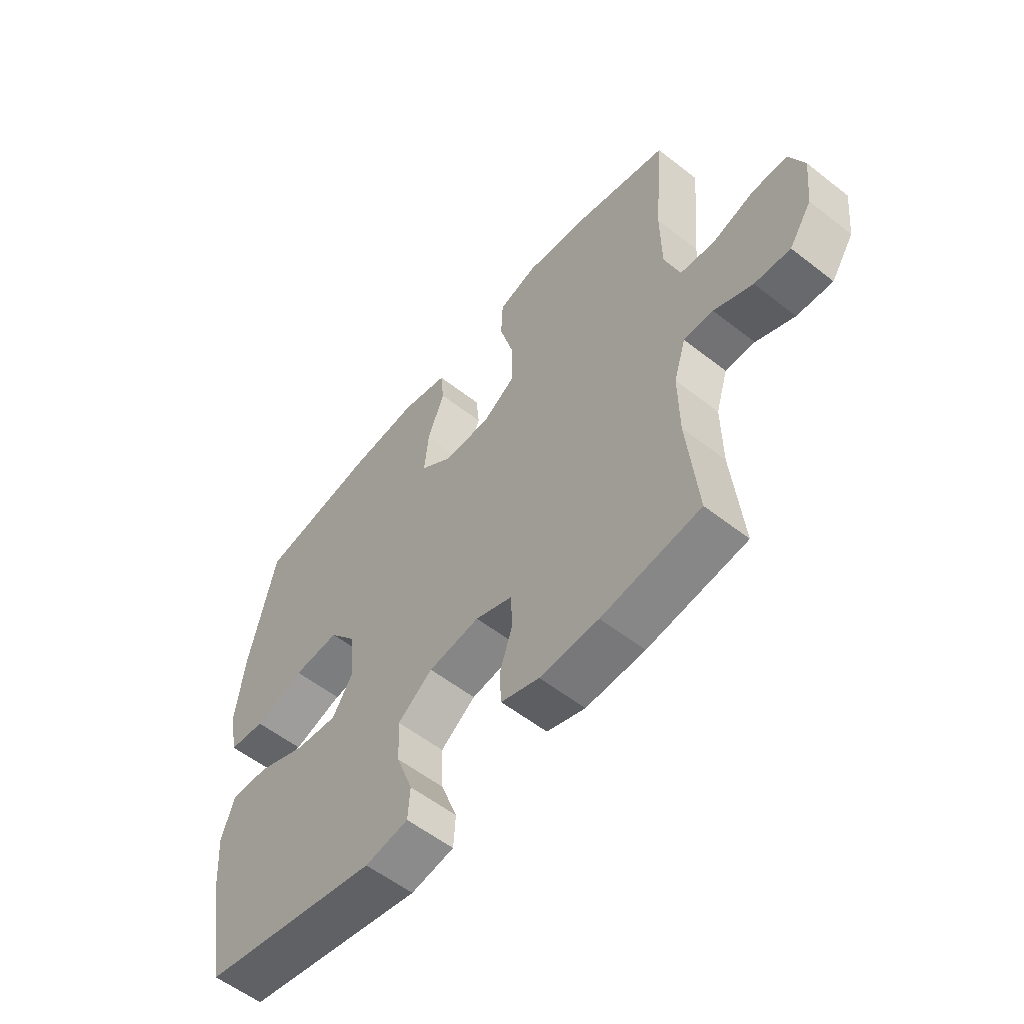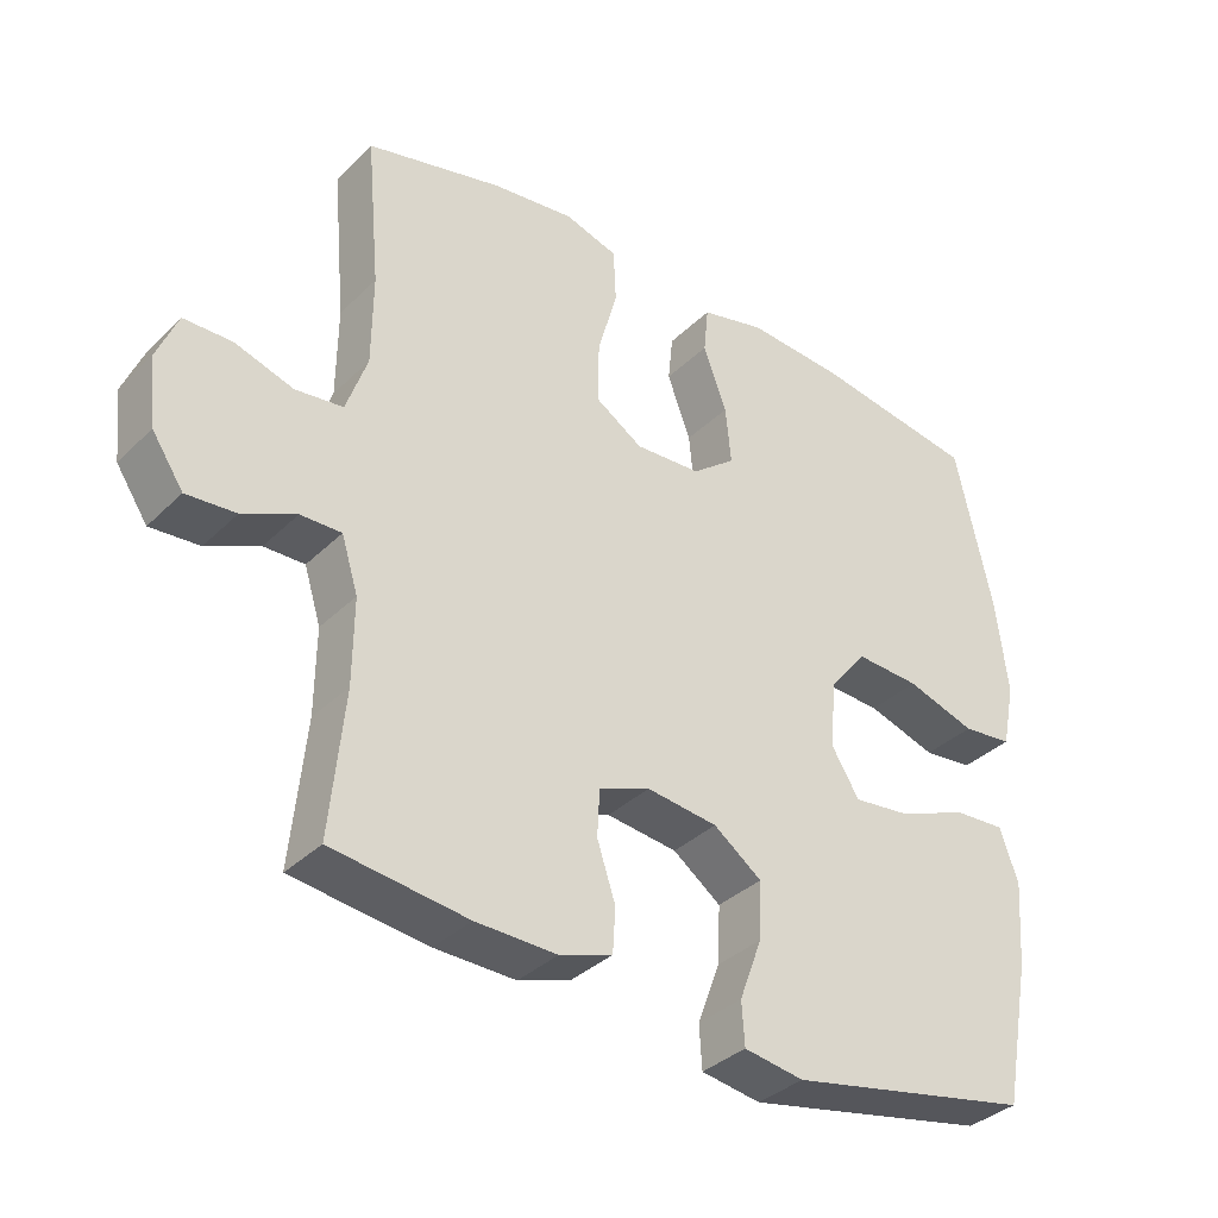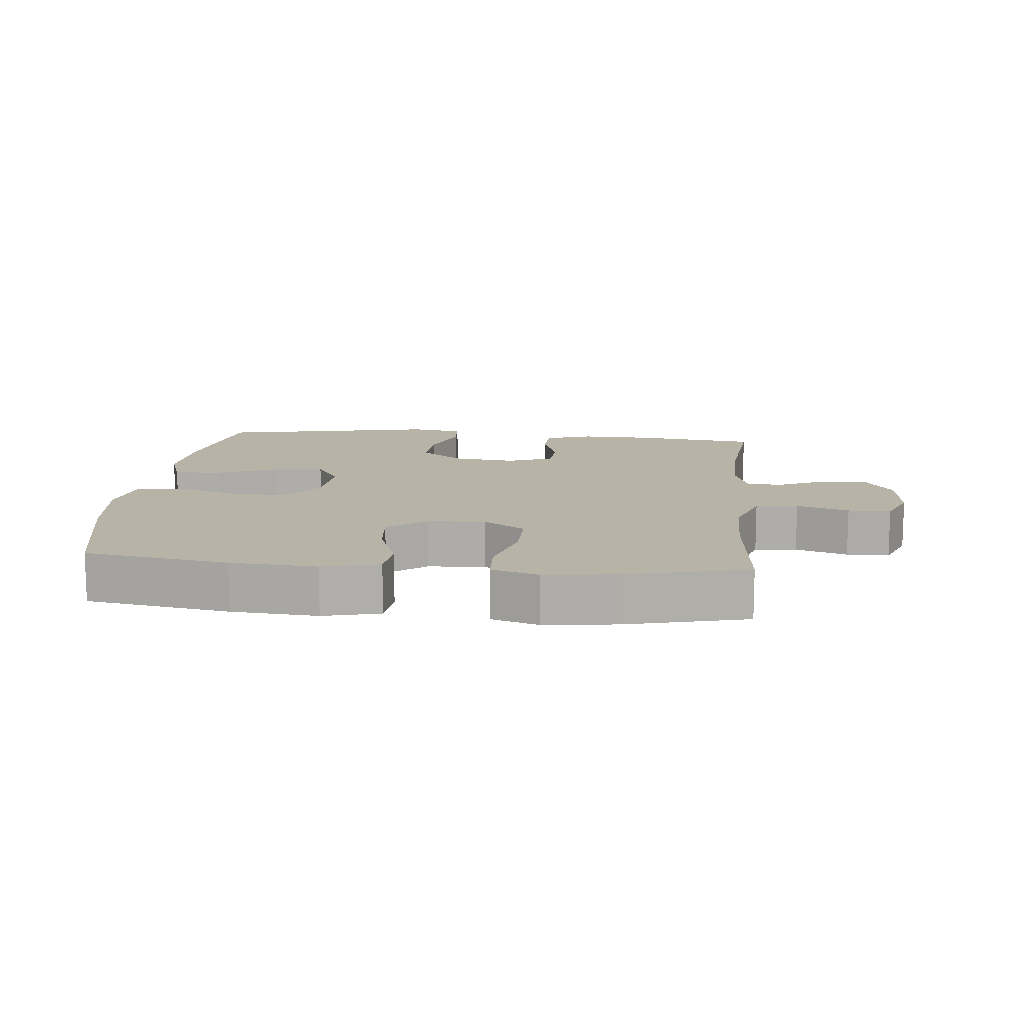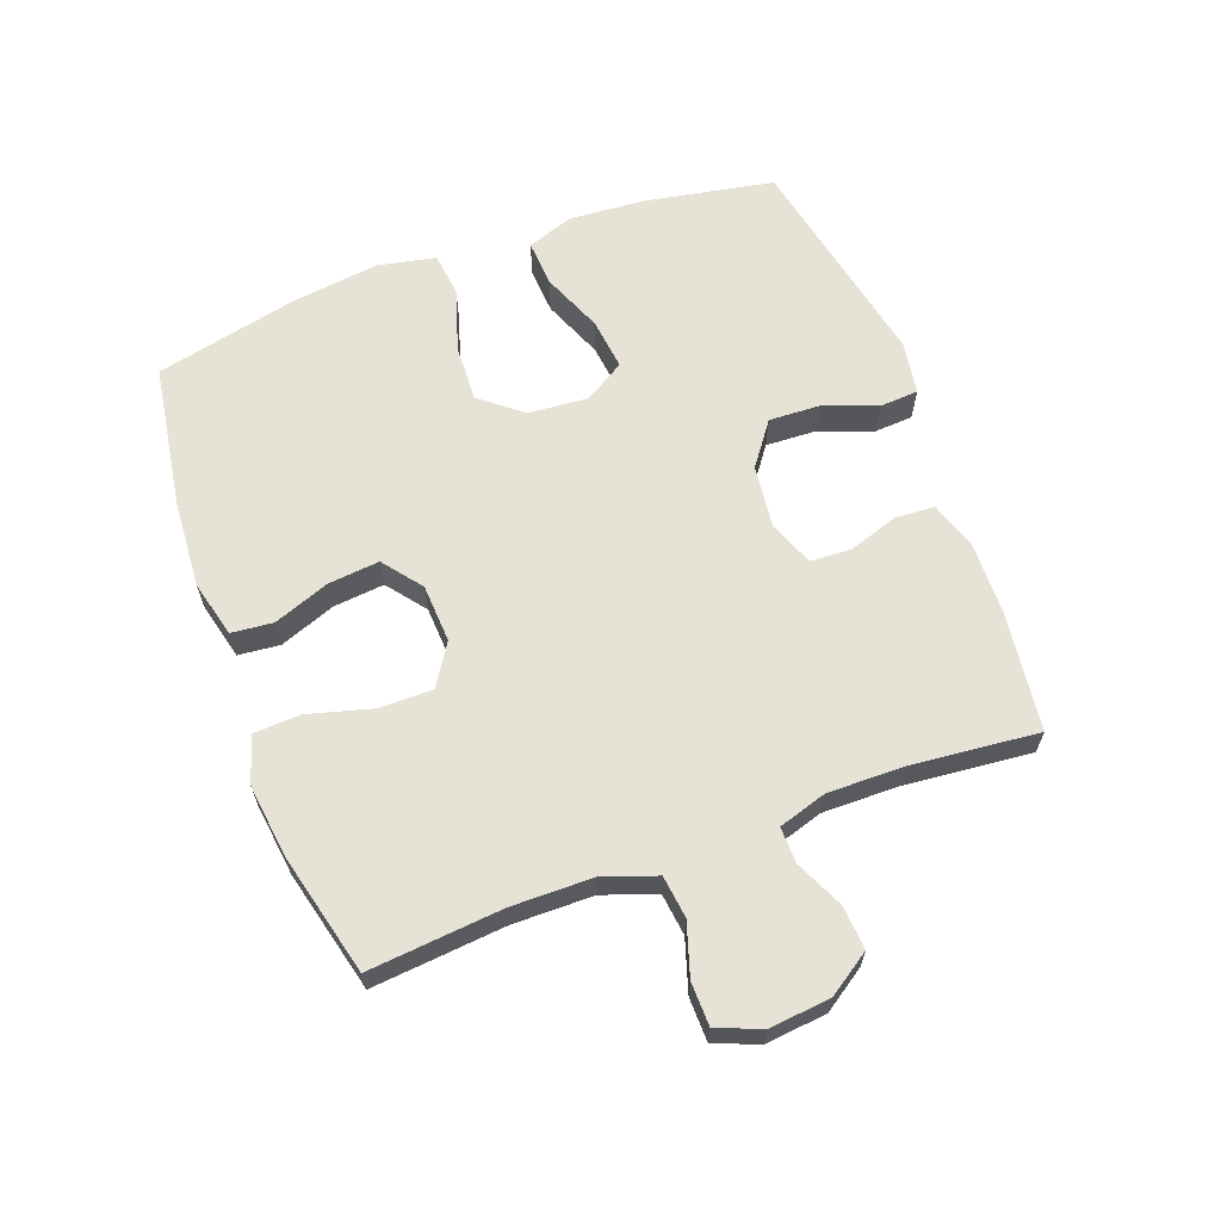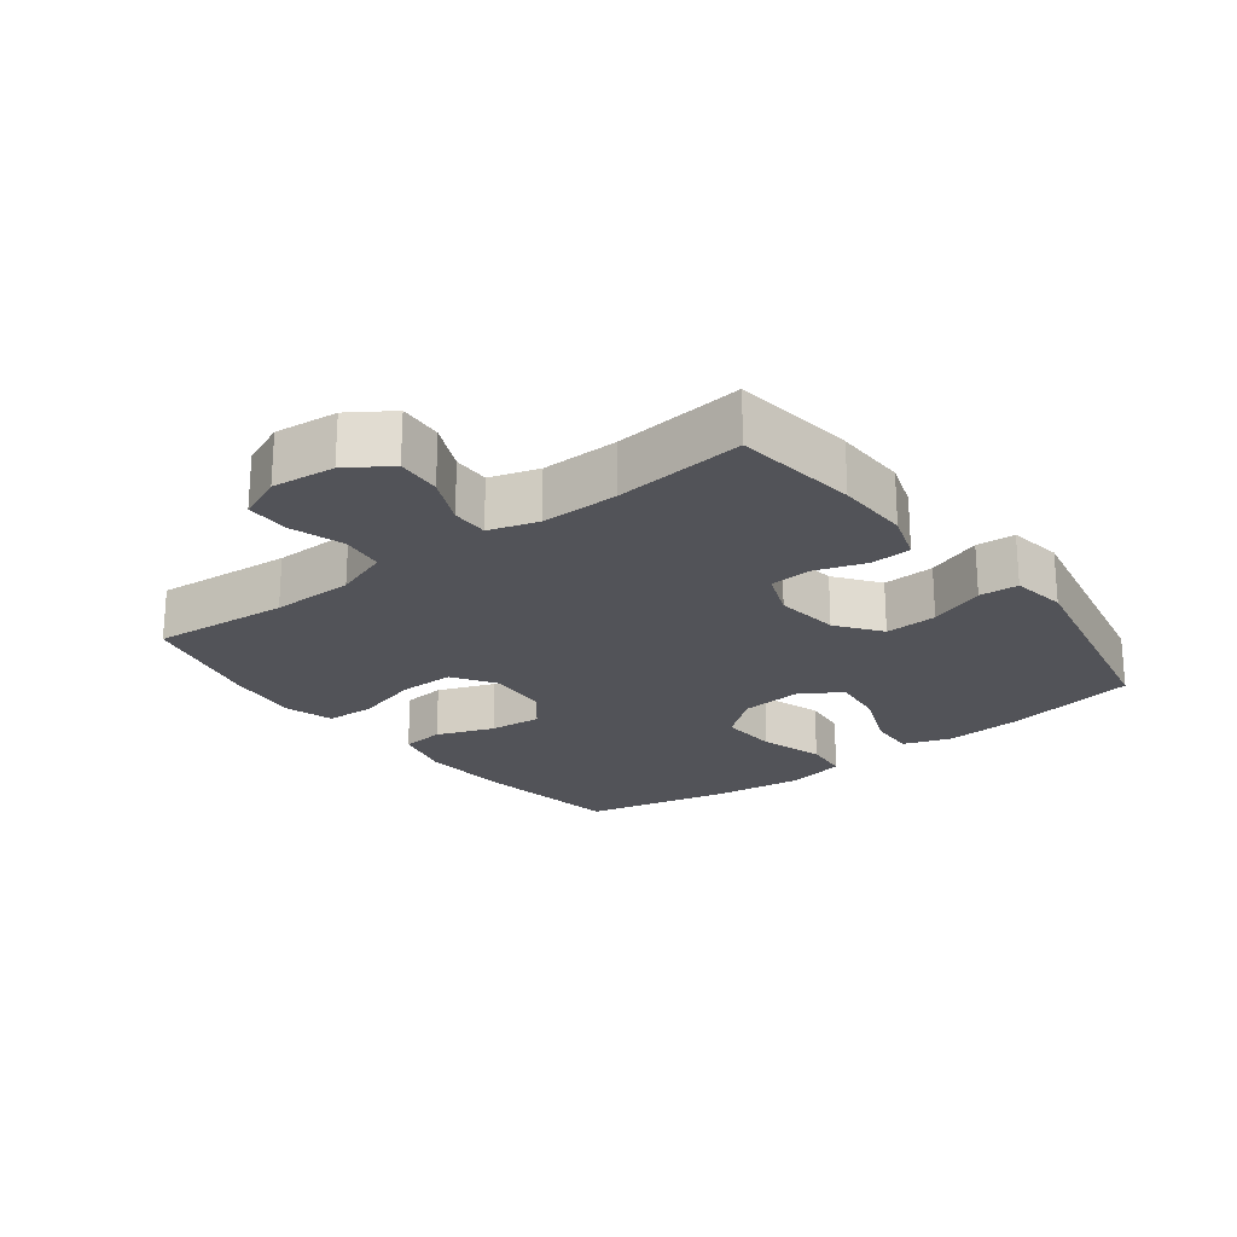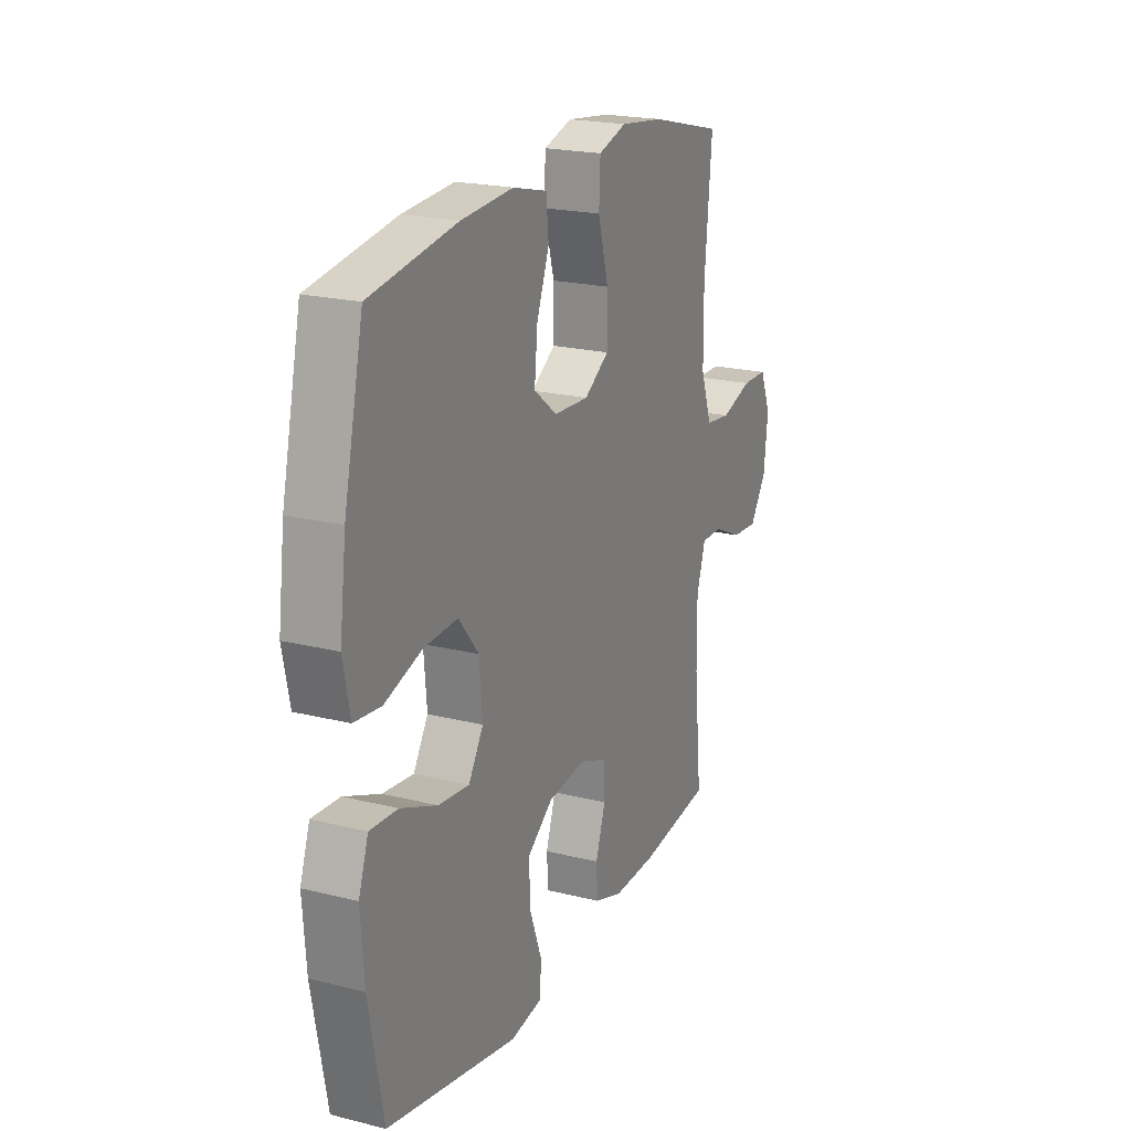
<metadata>
{"format":"obj","ext":"obj","renderer":"f3d","projection":"perspective","resolution":1024,"background":"white","views":[{"elev":-56.5,"azim":50.7,"up":"+Z"},{"elev":-35.4,"azim":141.7,"up":"+Z"},{"elev":12.8,"azim":5.7,"up":"+Y"},{"elev":64.0,"azim":69.6,"up":"+Y"},{"elev":-22.6,"azim":127.5,"up":"+Y"},{"elev":20.8,"azim":-65.7,"up":"+Z"}]}
</metadata>
<code>
o path5546
v 0.2837 0.0375 0.5444
v 0.1682 0.0375 0.5586
v 0.09319 0.0375 0.5356
v 0.08972 0.0375 0.4604
v 0.1173 0.0375 0.3603
v 0.1178 0.0375 0.2737
v 0.05209 0.0375 0.2315
v -0.04064 0.0375 0.2364
v -0.102 0.0375 0.284
v -0.09397 0.0375 0.3654
v -0.06088 0.0375 0.4547
v -0.06747 0.0375 0.5212
v -0.1581 0.0375 0.5433
v -0.2956 0.0375 0.5338
v -0.5248 0.0375 0.497
v -0.5763 0.0375 0.2675
v -0.5937 0.0375 0.1295
v -0.575 0.0375 0.03821
v -0.5043 0.0375 0.03049
v -0.4064 0.0375 0.06159
v -0.3161 0.0375 0.06626
v -0.263 0.0375 0.000458
v -0.2549 0.0375 -0.09513
v -0.2939 0.0375 -0.1586
v -0.3763 0.0375 -0.1492
v -0.4724 0.0375 -0.11
v -0.5463 0.0375 -0.1055
v -0.5721 0.0375 -0.1803
v -0.5632 0.0375 -0.3008
v -0.5248 0.0375 -0.5049
v -0.1784 0.0375 -0.5749
v -0.09409 0.0375 -0.5616
v -0.09008 0.0375 -0.5011
v -0.122 0.0375 -0.4149
v -0.1257 0.0375 -0.3338
v -0.05774 0.0375 -0.2837
v 0.04241 0.0375 -0.2717
v 0.1144 0.0375 -0.2998
v 0.1178 0.0375 -0.3652
v 0.09187 0.0375 -0.4438
v 0.09561 0.0375 -0.5063
v 0.1702 0.0375 -0.5314
v 0.2849 0.0375 -0.5289
v 0.4769 0.0375 -0.5049
v 0.4566 0.0375 -0.3017
v 0.4554 0.0375 -0.1812
v 0.4789 0.0375 -0.1048
v 0.5366 0.0375 -0.1059
v 0.6118 0.0375 -0.1405
v 0.6816 0.0375 -0.1458
v 0.7259 0.0375 -0.07947
v 0.7364 0.0375 0.01877
v 0.7073 0.0375 0.08847
v 0.6392 0.0375 0.08957
v 0.5563 0.0375 0.06338
v 0.4889 0.0375 0.07152
v 0.4592 0.0375 0.1565
v 0.4578 0.0375 0.2844
v 0.4769 0.0375 0.497
v 0.2837 -0.0375 0.5444
v 0.1682 -0.0375 0.5586
v 0.09319 -0.0375 0.5356
v 0.08972 -0.0375 0.4604
v 0.1173 -0.0375 0.3603
v 0.1178 -0.0375 0.2737
v 0.05209 -0.0375 0.2315
v -0.04064 -0.0375 0.2364
v -0.102 -0.0375 0.284
v -0.09397 -0.0375 0.3654
v -0.06088 -0.0375 0.4547
v -0.06747 -0.0375 0.5212
v -0.1581 -0.0375 0.5433
v -0.2956 -0.0375 0.5338
v -0.5248 -0.0375 0.497
v -0.5763 -0.0375 0.2675
v -0.5937 -0.0375 0.1295
v -0.575 -0.0375 0.03821
v -0.5043 -0.0375 0.03049
v -0.4064 -0.0375 0.06159
v -0.3161 -0.0375 0.06626
v -0.263 -0.0375 0.000458
v -0.2549 -0.0375 -0.09513
v -0.2939 -0.0375 -0.1586
v -0.3763 -0.0375 -0.1492
v -0.4724 -0.0375 -0.11
v -0.5463 -0.0375 -0.1055
v -0.5721 -0.0375 -0.1803
v -0.5632 -0.0375 -0.3008
v -0.5248 -0.0375 -0.5049
v -0.1784 -0.0375 -0.5749
v -0.09409 -0.0375 -0.5616
v -0.09008 -0.0375 -0.5011
v -0.122 -0.0375 -0.4149
v -0.1257 -0.0375 -0.3338
v -0.05774 -0.0375 -0.2837
v 0.04241 -0.0375 -0.2717
v 0.1144 -0.0375 -0.2998
v 0.1178 -0.0375 -0.3652
v 0.09187 -0.0375 -0.4438
v 0.09561 -0.0375 -0.5063
v 0.1702 -0.0375 -0.5314
v 0.2849 -0.0375 -0.5289
v 0.4769 -0.0375 -0.5049
v 0.4566 -0.0375 -0.3017
v 0.4554 -0.0375 -0.1812
v 0.4789 -0.0375 -0.1048
v 0.5366 -0.0375 -0.1059
v 0.6118 -0.0375 -0.1405
v 0.6816 -0.0375 -0.1458
v 0.7259 -0.0375 -0.07947
v 0.7364 -0.0375 0.01877
v 0.7073 -0.0375 0.08847
v 0.6392 -0.0375 0.08957
v 0.5563 -0.0375 0.06338
v 0.4889 -0.0375 0.07152
v 0.4592 -0.0375 0.1565
v 0.4578 -0.0375 0.2844
v 0.4769 -0.0375 0.497
v 0.7259 0.0375 -0.07947
v 0.7364 0.0375 0.01877
v 0.7073 0.0375 0.08847
v 0.7073 0.0375 0.08847
v 0.6816 0.0375 -0.1458
v 0.6816 0.0375 -0.1458
v 0.6392 0.0375 0.08957
v 0.6118 0.0375 -0.1405
v 0.5563 0.0375 0.06338
v 0.5366 0.0375 -0.1059
v 0.4889 0.0375 0.07152
v 0.4889 0.0375 0.07152
v 0.4789 0.0375 -0.1048
v 0.4789 0.0375 -0.1048
v 0.4592 0.0375 0.1565
v 0.4554 0.0375 -0.1812
v 0.4578 0.0375 0.2844
v 0.4769 0.0375 0.497
v 0.4769 0.0375 0.497
v 0.4769 0.0375 -0.5049
v 0.4769 0.0375 -0.5049
v 0.4566 0.0375 -0.3017
v 0.2849 0.0375 -0.5289
v 0.2837 0.0375 0.5444
v 0.1702 0.0375 -0.5314
v 0.1682 0.0375 0.5586
v 0.09561 0.0375 -0.5063
v 0.09561 0.0375 -0.5063
v 0.1173 0.0375 0.3603
v 0.1178 0.0375 0.2737
v 0.09319 0.0375 0.5356
v 0.09319 0.0375 0.5356
v 0.09187 0.0375 -0.4438
v 0.1178 0.0375 -0.3652
v 0.1144 0.0375 -0.2998
v 0.1144 0.0375 -0.2998
v 0.05209 0.0375 0.2315
v 0.08972 0.0375 0.4604
v 0.04241 0.0375 -0.2717
v -0.04064 0.0375 0.2364
v -0.05774 0.0375 -0.2837
v -0.102 0.0375 0.284
v -0.1257 0.0375 -0.3338
v -0.09397 0.0375 0.3654
v -0.06088 0.0375 0.4547
v -0.06747 0.0375 0.5212
v -0.06747 0.0375 0.5212
v -0.1581 0.0375 0.5433
v -0.09409 0.0375 -0.5616
v -0.09409 0.0375 -0.5616
v -0.09008 0.0375 -0.5011
v -0.122 0.0375 -0.4149
v -0.1784 0.0375 -0.5749
v -0.2956 0.0375 0.5338
v -0.2549 0.0375 -0.09513
v -0.2939 0.0375 -0.1586
v -0.2939 0.0375 -0.1586
v -0.263 0.0375 0.000458
v -0.3161 0.0375 0.06626
v -0.3763 0.0375 -0.1492
v -0.4064 0.0375 0.06159
v -0.4724 0.0375 -0.11
v -0.5043 0.0375 0.03049
v -0.5248 0.0375 -0.5049
v -0.5248 0.0375 -0.5049
v -0.5463 0.0375 -0.1055
v -0.5463 0.0375 -0.1055
v -0.5248 0.0375 0.497
v -0.5248 0.0375 0.497
v -0.575 0.0375 0.03821
v -0.575 0.0375 0.03821
v -0.5632 0.0375 -0.3008
v -0.5721 0.0375 -0.1803
v -0.5763 0.0375 0.2675
v -0.5937 0.0375 0.1295
v 0.7259 -0.0375 -0.07947
v 0.7364 -0.0375 0.01877
v 0.7073 -0.0375 0.08847
v 0.7073 -0.0375 0.08847
v 0.6816 -0.0375 -0.1458
v 0.6816 -0.0375 -0.1458
v 0.6392 -0.0375 0.08957
v 0.6118 -0.0375 -0.1405
v 0.5563 -0.0375 0.06338
v 0.5366 -0.0375 -0.1059
v 0.4889 -0.0375 0.07152
v 0.4889 -0.0375 0.07152
v 0.4789 -0.0375 -0.1048
v 0.4789 -0.0375 -0.1048
v 0.4592 -0.0375 0.1565
v 0.4554 -0.0375 -0.1812
v 0.4578 -0.0375 0.2844
v 0.4769 -0.0375 0.497
v 0.4769 -0.0375 0.497
v 0.4769 -0.0375 -0.5049
v 0.4769 -0.0375 -0.5049
v 0.4566 -0.0375 -0.3017
v 0.2849 -0.0375 -0.5289
v 0.2837 -0.0375 0.5444
v 0.1702 -0.0375 -0.5314
v 0.1682 -0.0375 0.5586
v 0.09561 -0.0375 -0.5063
v 0.09561 -0.0375 -0.5063
v 0.1173 -0.0375 0.3603
v 0.1178 -0.0375 0.2737
v 0.09319 -0.0375 0.5356
v 0.09319 -0.0375 0.5356
v 0.09187 -0.0375 -0.4438
v 0.1178 -0.0375 -0.3652
v 0.1144 -0.0375 -0.2998
v 0.1144 -0.0375 -0.2998
v 0.05209 -0.0375 0.2315
v 0.08972 -0.0375 0.4604
v 0.04241 -0.0375 -0.2717
v -0.04064 -0.0375 0.2364
v -0.05774 -0.0375 -0.2837
v -0.102 -0.0375 0.284
v -0.1257 -0.0375 -0.3338
v -0.09397 -0.0375 0.3654
v -0.06088 -0.0375 0.4547
v -0.06747 -0.0375 0.5212
v -0.06747 -0.0375 0.5212
v -0.1581 -0.0375 0.5433
v -0.09409 -0.0375 -0.5616
v -0.09409 -0.0375 -0.5616
v -0.09008 -0.0375 -0.5011
v -0.122 -0.0375 -0.4149
v -0.1784 -0.0375 -0.5749
v -0.2956 -0.0375 0.5338
v -0.2549 -0.0375 -0.09513
v -0.2939 -0.0375 -0.1586
v -0.2939 -0.0375 -0.1586
v -0.263 -0.0375 0.000458
v -0.3161 -0.0375 0.06626
v -0.3763 -0.0375 -0.1492
v -0.4064 -0.0375 0.06159
v -0.4724 -0.0375 -0.11
v -0.5043 -0.0375 0.03049
v -0.5248 -0.0375 -0.5049
v -0.5248 -0.0375 -0.5049
v -0.5463 -0.0375 -0.1055
v -0.5463 -0.0375 -0.1055
v -0.5248 -0.0375 0.497
v -0.5248 -0.0375 0.497
v -0.575 -0.0375 0.03821
v -0.575 -0.0375 0.03821
v -0.5632 -0.0375 -0.3008
v -0.5721 -0.0375 -0.1803
v -0.5763 -0.0375 0.2675
v -0.5937 -0.0375 0.1295
f 245 246 244
f 201 202 203
f 228 209 206
f 253 265 249
f 261 267 247
f 206 203 204
f 230 228 206
f 231 217 219
f 268 254 267
f 230 206 204
f 248 232 251
f 257 236 249
f 236 257 245
f 241 238 239
f 222 223 210
f 200 195 196
f 251 232 230
f 217 222 210
f 241 237 238
f 248 234 232
f 223 208 210
f 255 266 253
f 215 227 216
f 202 194 200
f 263 256 268
f 227 215 228
f 257 249 265
f 232 228 230
f 234 249 236
f 213 215 216
f 246 245 257
f 194 201 198
f 220 218 226
f 222 217 231
f 216 227 218
f 194 202 201
f 204 203 202
f 259 266 255
f 230 204 208
f 194 195 200
f 242 244 246
f 247 252 235
f 266 265 253
f 251 233 252
f 252 267 254
f 247 235 237
f 252 233 235
f 230 208 223
f 251 230 233
f 267 252 247
f 254 268 256
f 228 215 209
f 217 210 211
f 226 218 227
f 247 237 241
f 249 234 248
f 231 219 224
f 51 52 111 110
f 52 122 197 111
f 124 51 110 199
f 53 54 113 112
f 49 50 109 108
f 54 55 114 113
f 48 49 108 107
f 55 130 205 114
f 132 48 107 207
f 56 57 116 115
f 46 47 106 105
f 58 137 212 117
f 139 45 104 214
f 57 58 117 116
f 45 46 105 104
f 43 44 103 102
f 59 1 60 118
f 42 43 102 101
f 1 2 61 60
f 146 42 101 221
f 5 6 65 64
f 2 150 225 61
f 40 41 100 99
f 39 40 99 98
f 154 39 98 229
f 6 7 66 65
f 4 5 64 63
f 3 4 63 62
f 37 38 97 96
f 7 8 67 66
f 36 37 96 95
f 8 9 68 67
f 35 36 95 94
f 10 11 70 69
f 11 165 240 70
f 12 13 72 71
f 168 33 92 243
f 33 34 93 92
f 9 10 69 68
f 31 32 91 90
f 34 35 94 93
f 13 14 73 72
f 23 175 250 82
f 22 23 82 81
f 21 22 81 80
f 24 25 84 83
f 20 21 80 79
f 25 26 85 84
f 19 20 79 78
f 183 31 90 258
f 26 185 260 85
f 14 187 262 73
f 189 19 78 264
f 29 30 89 88
f 28 29 88 87
f 27 28 87 86
f 15 16 75 74
f 17 18 77 76
f 16 17 76 75
f 170 169 171
f 126 128 127
f 153 131 134
f 178 174 190
f 186 172 192
f 131 129 128
f 155 131 153
f 156 144 142
f 193 192 179
f 155 129 131
f 173 176 157
f 182 174 161
f 161 170 182
f 166 164 163
f 147 135 148
f 125 121 120
f 176 155 157
f 142 135 147
f 166 163 162
f 173 157 159
f 148 135 133
f 180 178 191
f 140 141 152
f 127 125 119
f 188 193 181
f 152 153 140
f 182 190 174
f 157 155 153
f 159 161 174
f 138 141 140
f 171 182 170
f 119 123 126
f 145 151 143
f 147 156 142
f 141 143 152
f 119 126 127
f 129 127 128
f 184 180 191
f 155 133 129
f 119 125 120
f 167 171 169
f 172 160 177
f 191 178 190
f 176 177 158
f 177 179 192
f 172 162 160
f 177 160 158
f 155 148 133
f 176 158 155
f 192 172 177
f 179 181 193
f 153 134 140
f 142 136 135
f 151 152 143
f 172 166 162
f 174 173 159
f 156 149 144

</code>
